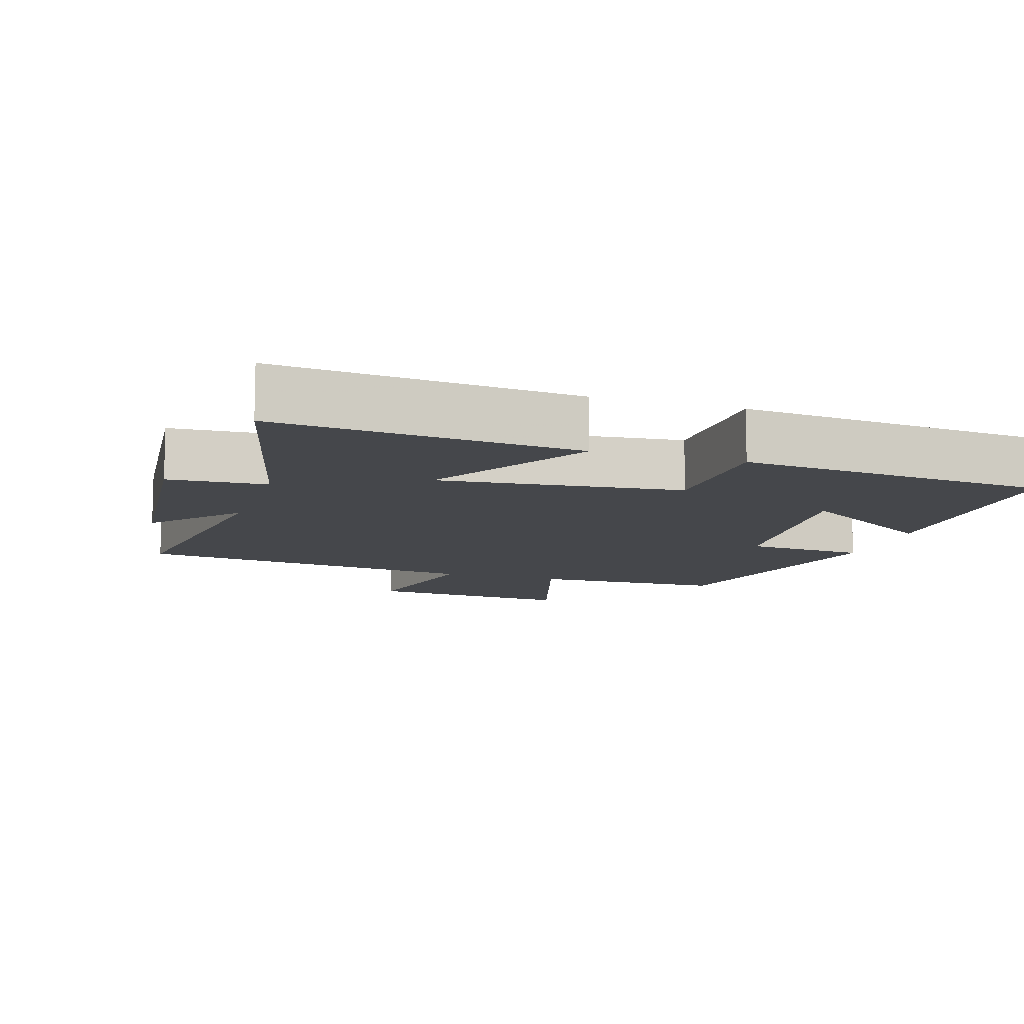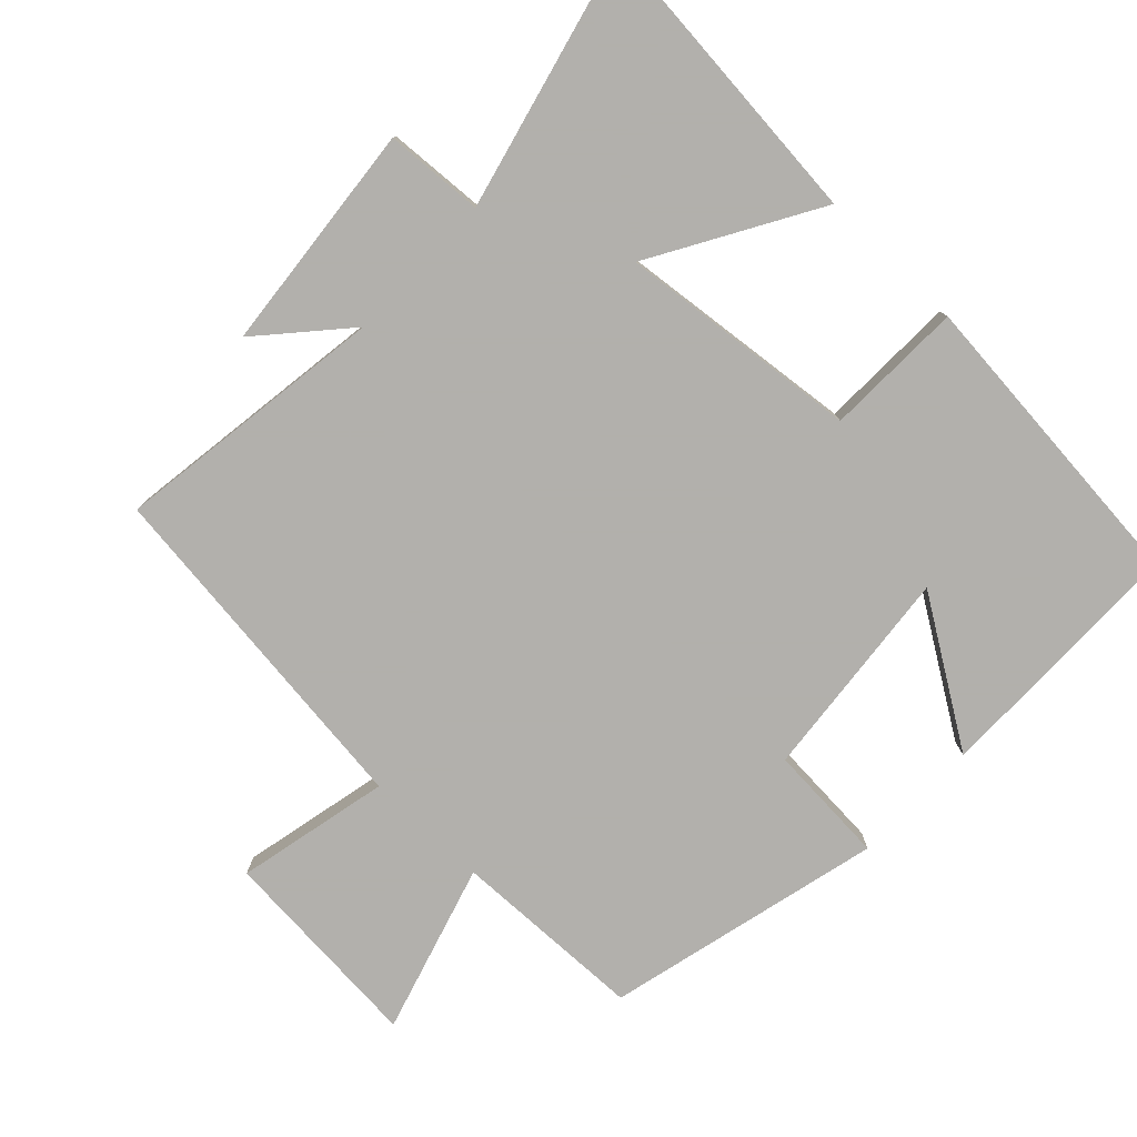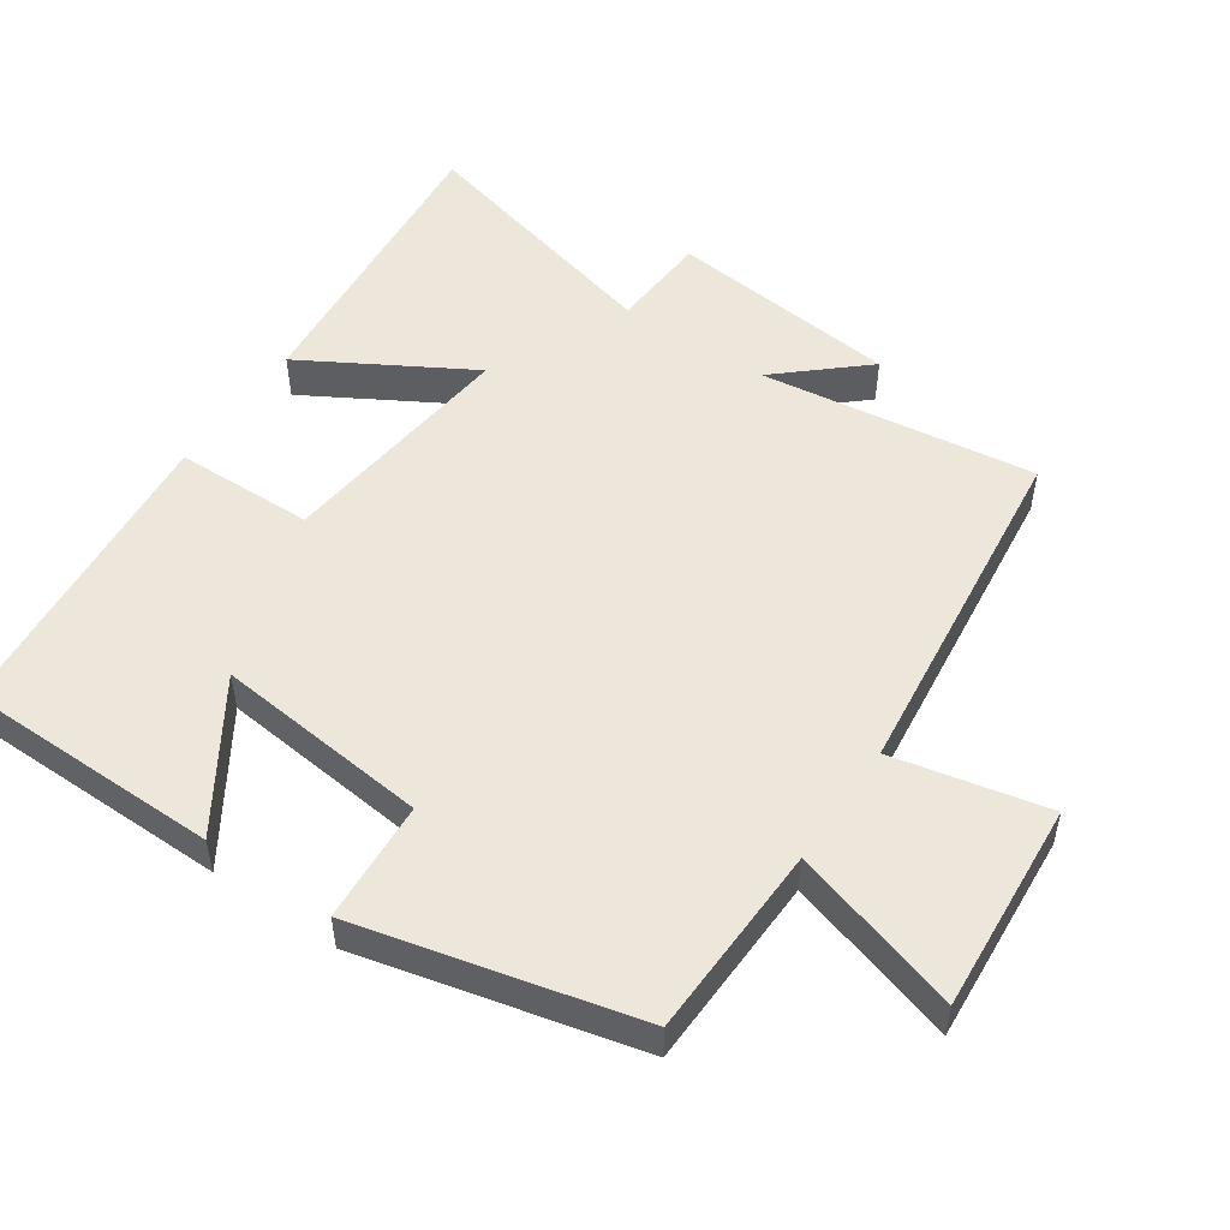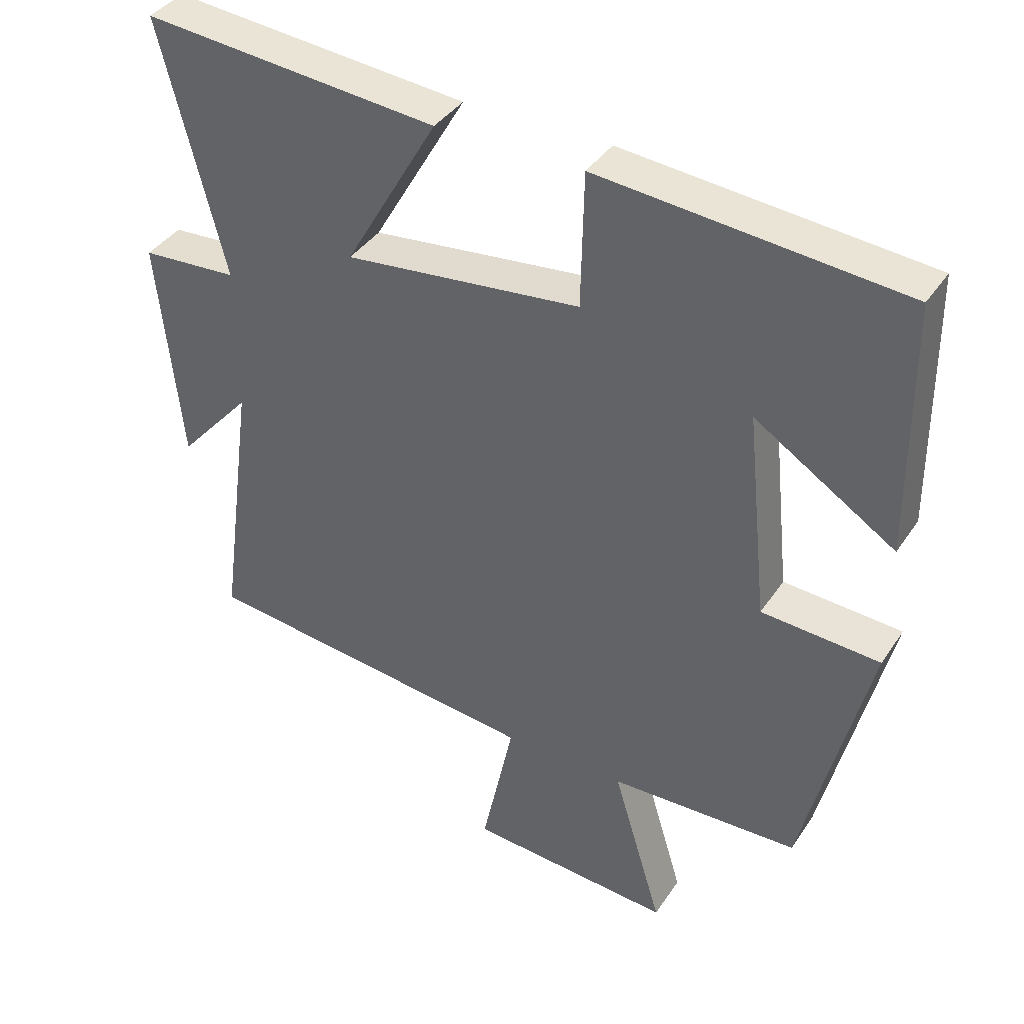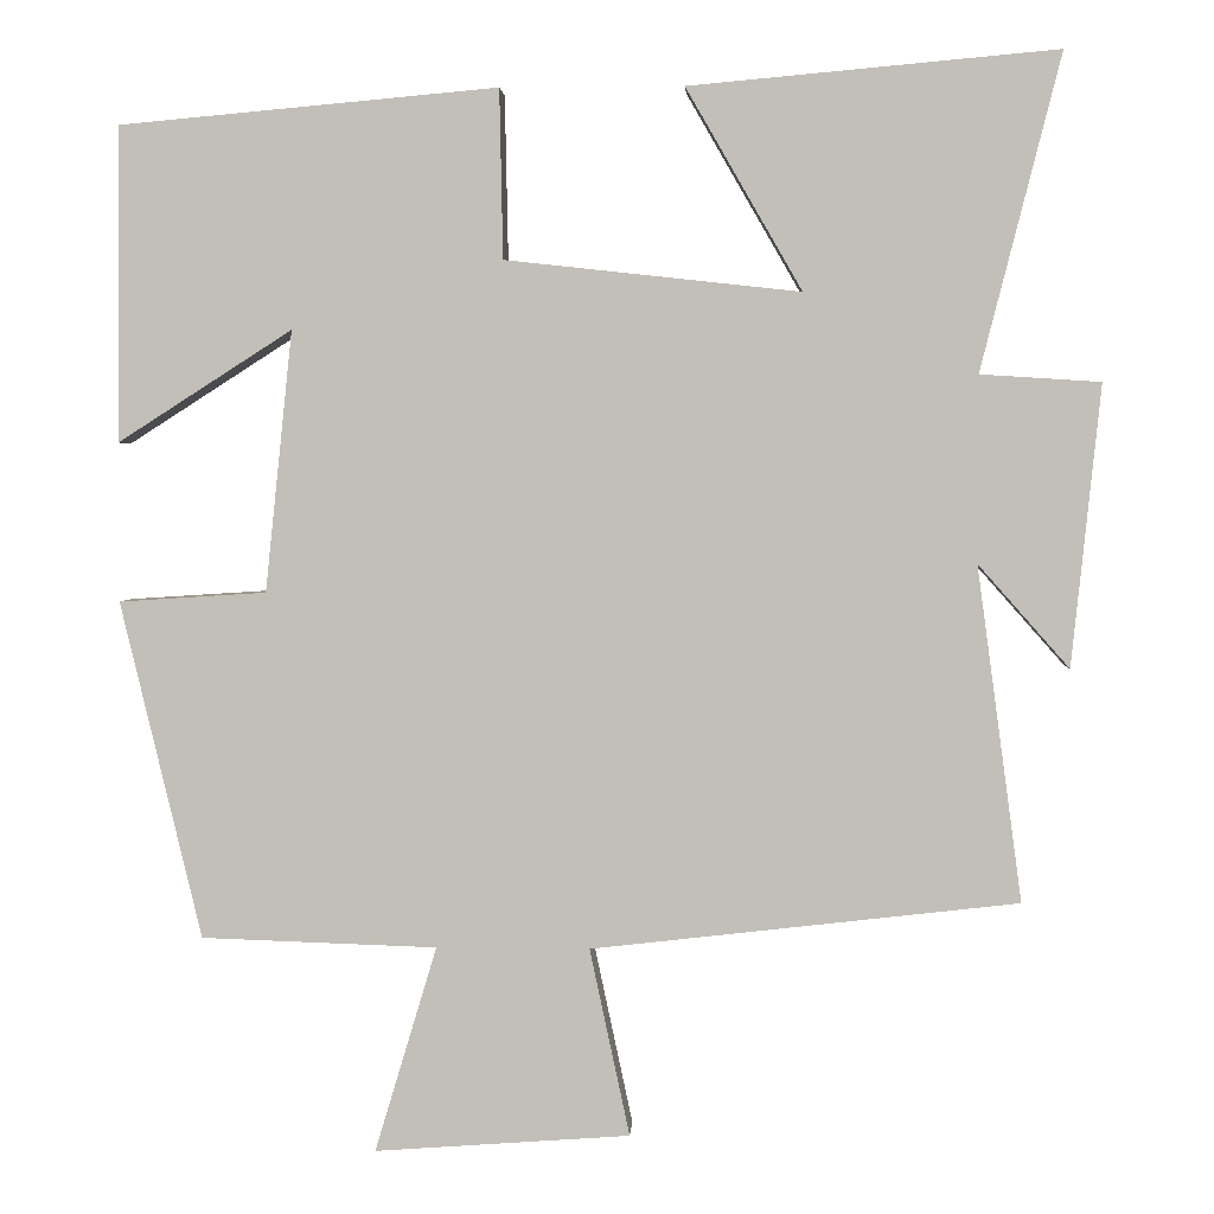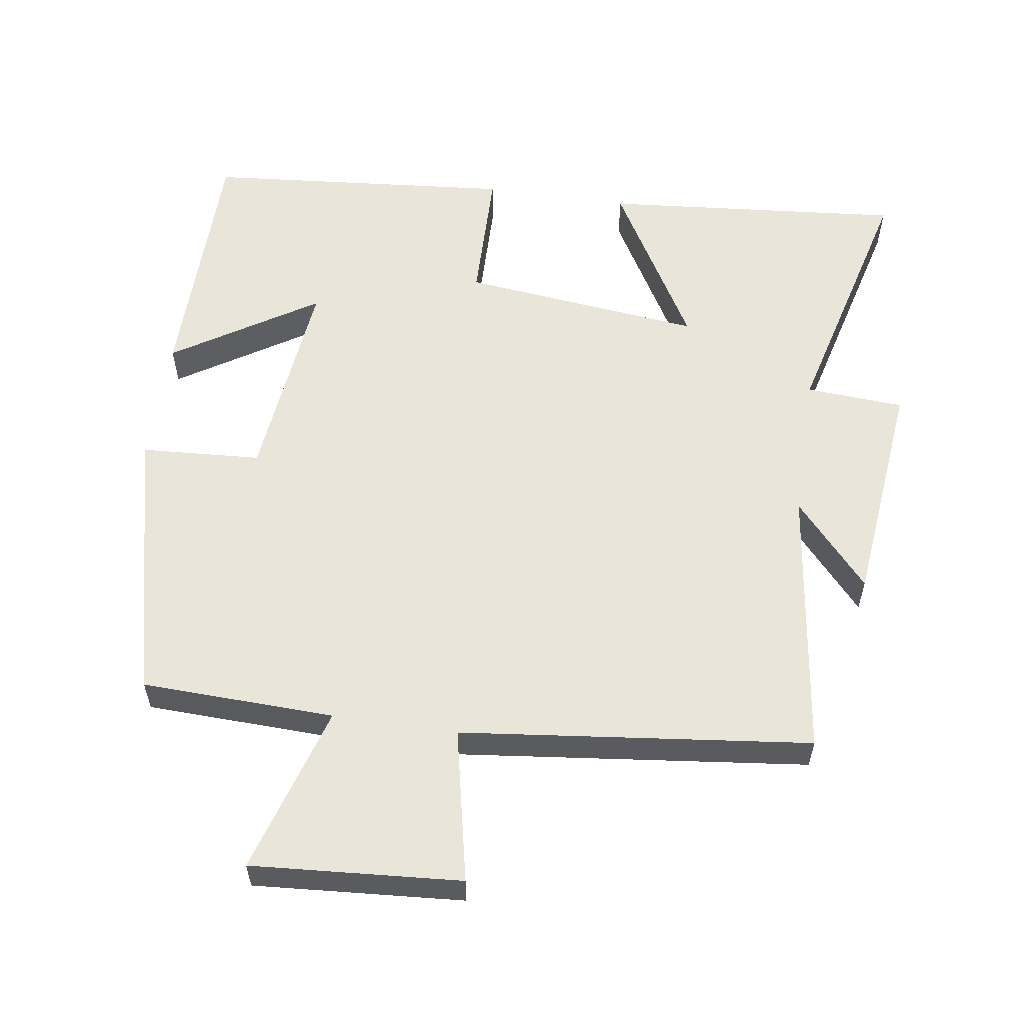
<metadata>
{"format":"obj","ext":"obj","renderer":"f3d","projection":"perspective","resolution":1024,"background":"white","views":[{"elev":-10.6,"azim":-17.8,"up":"+Y"},{"elev":-78.6,"azim":-43.8,"up":"+Y"},{"elev":51.8,"azim":124.2,"up":"+Y"},{"elev":38.9,"azim":30.2,"up":"+Z"},{"elev":2.8,"azim":-176.9,"up":"+Z"},{"elev":57.7,"azim":-171.5,"up":"+Y"}]}
</metadata>
<code>
v -0.553 0.07 -0.442
v -0.5 0.07 -0.049
v -0.607 0.07 -0.17
v -0.641 0.07 0.16
v -0.5 0.07 0.169
v -0.594 0.07 0.539
v -0.162 0.07 0.5
v -0.298 0.07 0.264
v 0.048 0.07 0.302
v 0.052 0.07 0.5
v 0.496 0.07 0.46
v 0.5 0.07 0.091
v 0.295 0.07 0.222
v 0.327 0.07 -0.084
v 0.5 0.07 -0.095
v 0.405 0.07 -0.491
v 0.128 0.07 -0.5
v 0.201 0.07 -0.742
v -0.099 0.07 -0.72
v -0.052 0.07 -0.5
v -0.553 0 -0.442
v -0.5 0 -0.049
v -0.607 0 -0.17
v -0.641 0 0.16
v -0.5 0 0.169
v -0.594 0 0.539
v -0.162 0 0.5
v -0.298 0 0.264
v 0.048 0 0.302
v 0.052 0 0.5
v 0.496 0 0.46
v 0.5 0 0.091
v 0.295 0 0.222
v 0.327 0 -0.084
v 0.5 0 -0.095
v 0.405 0 -0.491
v 0.128 0 -0.5
v 0.201 0 -0.742
v -0.099 0 -0.72
v -0.052 0 -0.5
f 17 18 19 20
f 17 20 1 2
f 14 15 16 17
f 13 14 17 2
f 10 11 12 13
f 9 10 13
f 8 9 13 2
f 5 6 7 8
f 5 8 2 3
f 3 4 5
f 40 39 38 37
f 22 21 40 37
f 37 36 35 34
f 22 37 34 33
f 33 32 31 30
f 33 30 29
f 22 33 29 28
f 28 27 26 25
f 23 22 28 25
f 25 24 23
f 1 21 22 2
f 2 22 23 3
f 3 23 24 4
f 4 24 25 5
f 5 25 26 6
f 6 26 27 7
f 7 27 28 8
f 8 28 29 9
f 9 29 30 10
f 10 30 31 11
f 11 31 32 12
f 12 32 33 13
f 13 33 34 14
f 14 34 35 15
f 15 35 36 16
f 16 36 37 17
f 17 37 38 18
f 18 38 39 19
f 19 39 40 20
f 20 40 21 1

</code>
